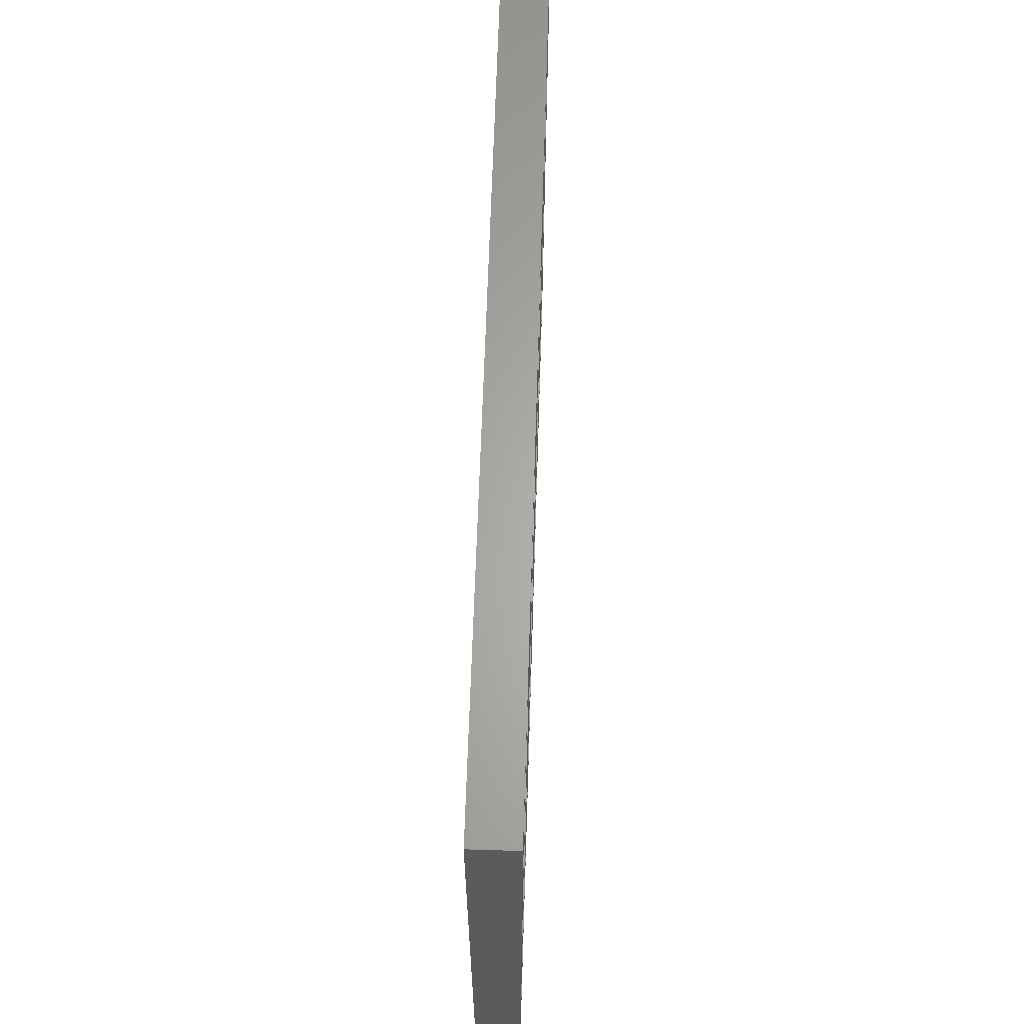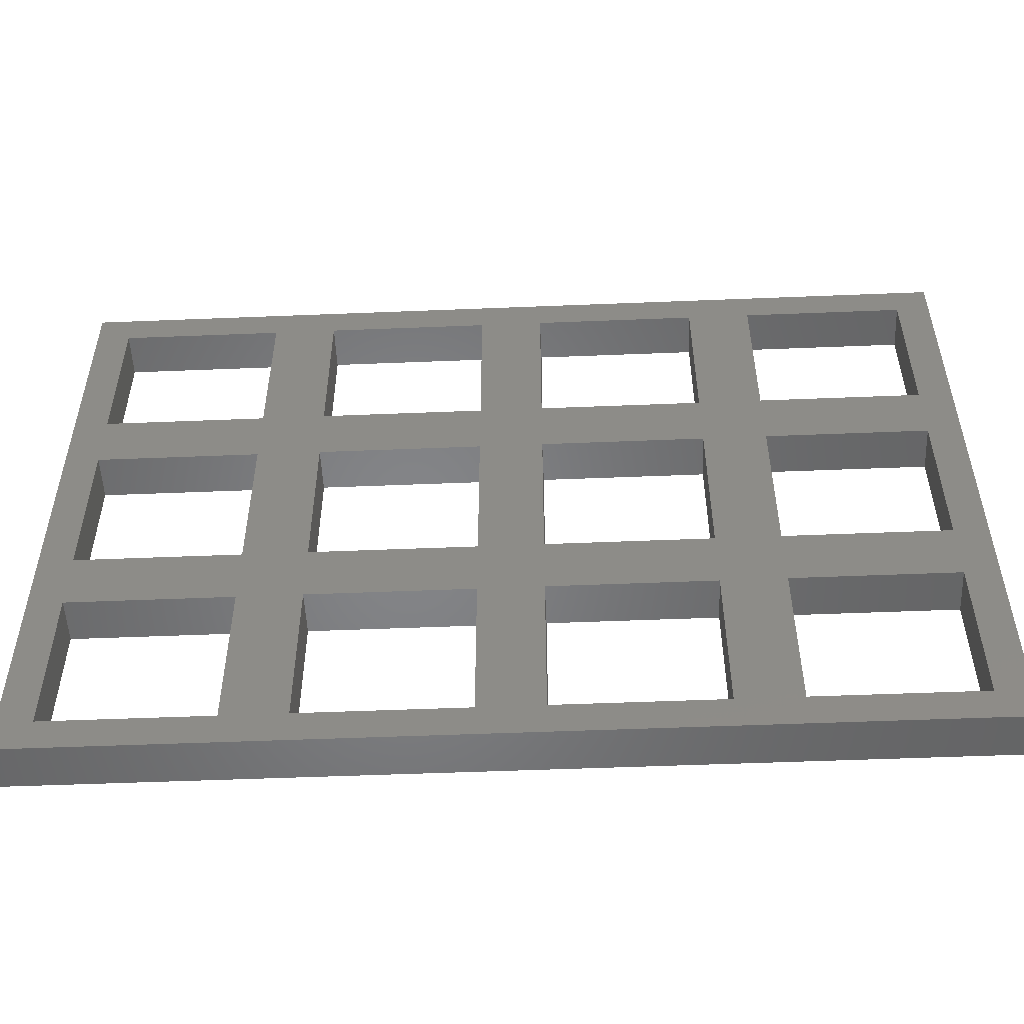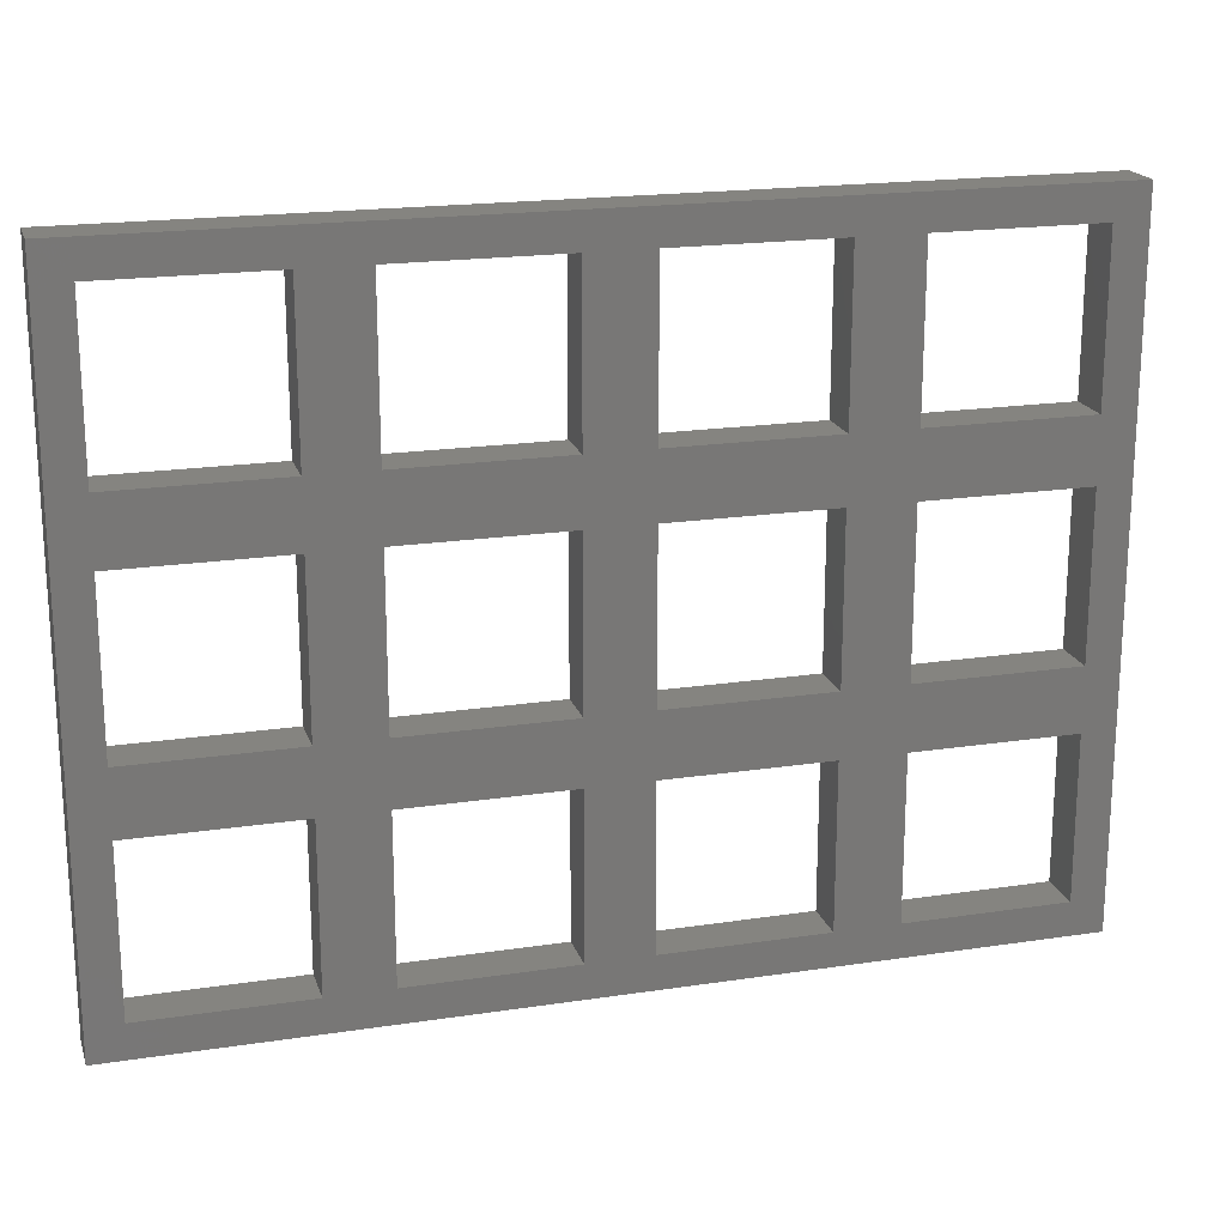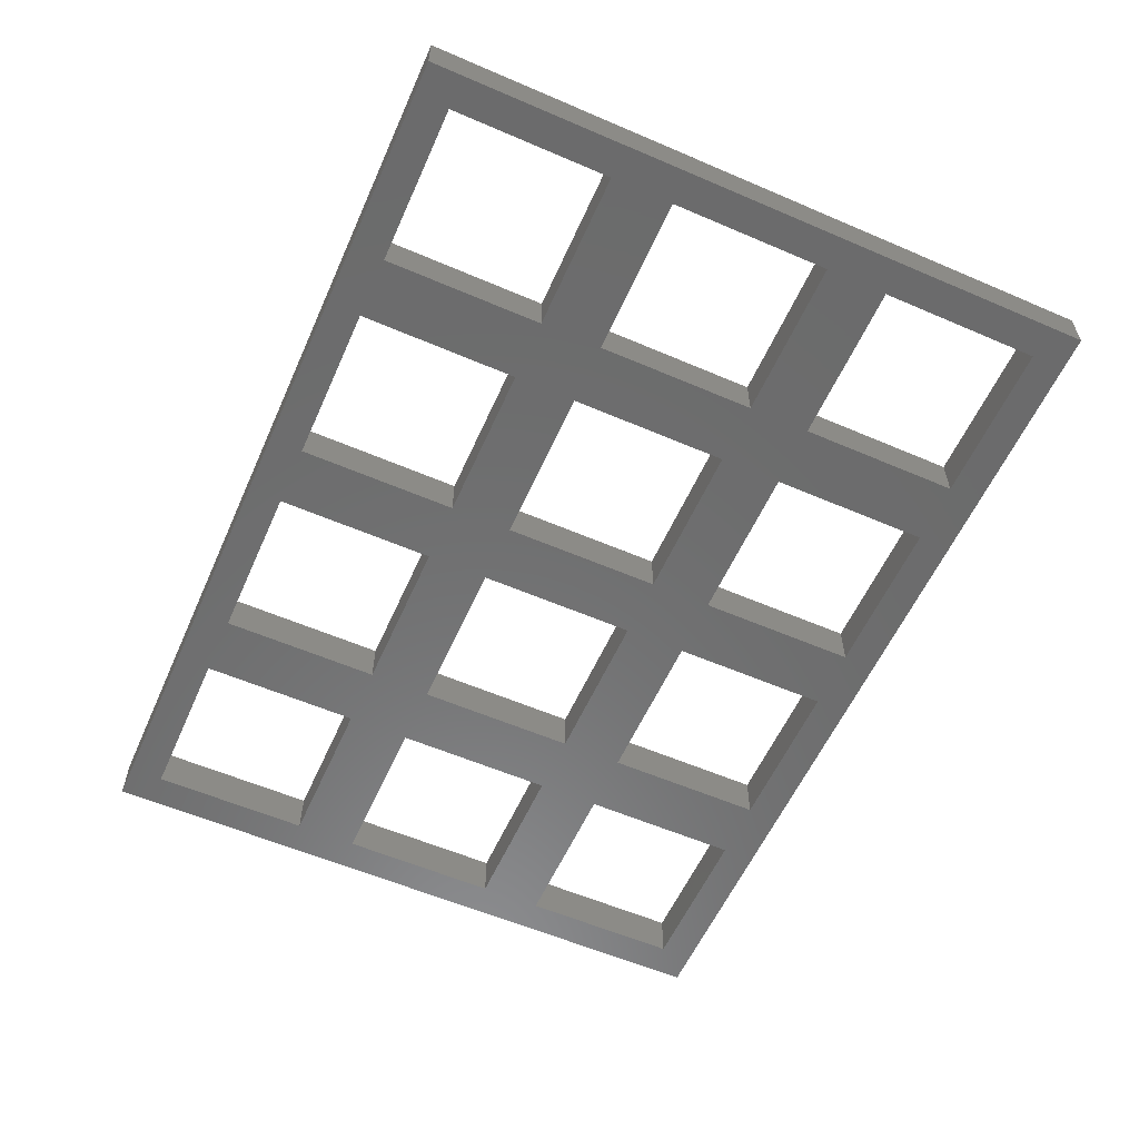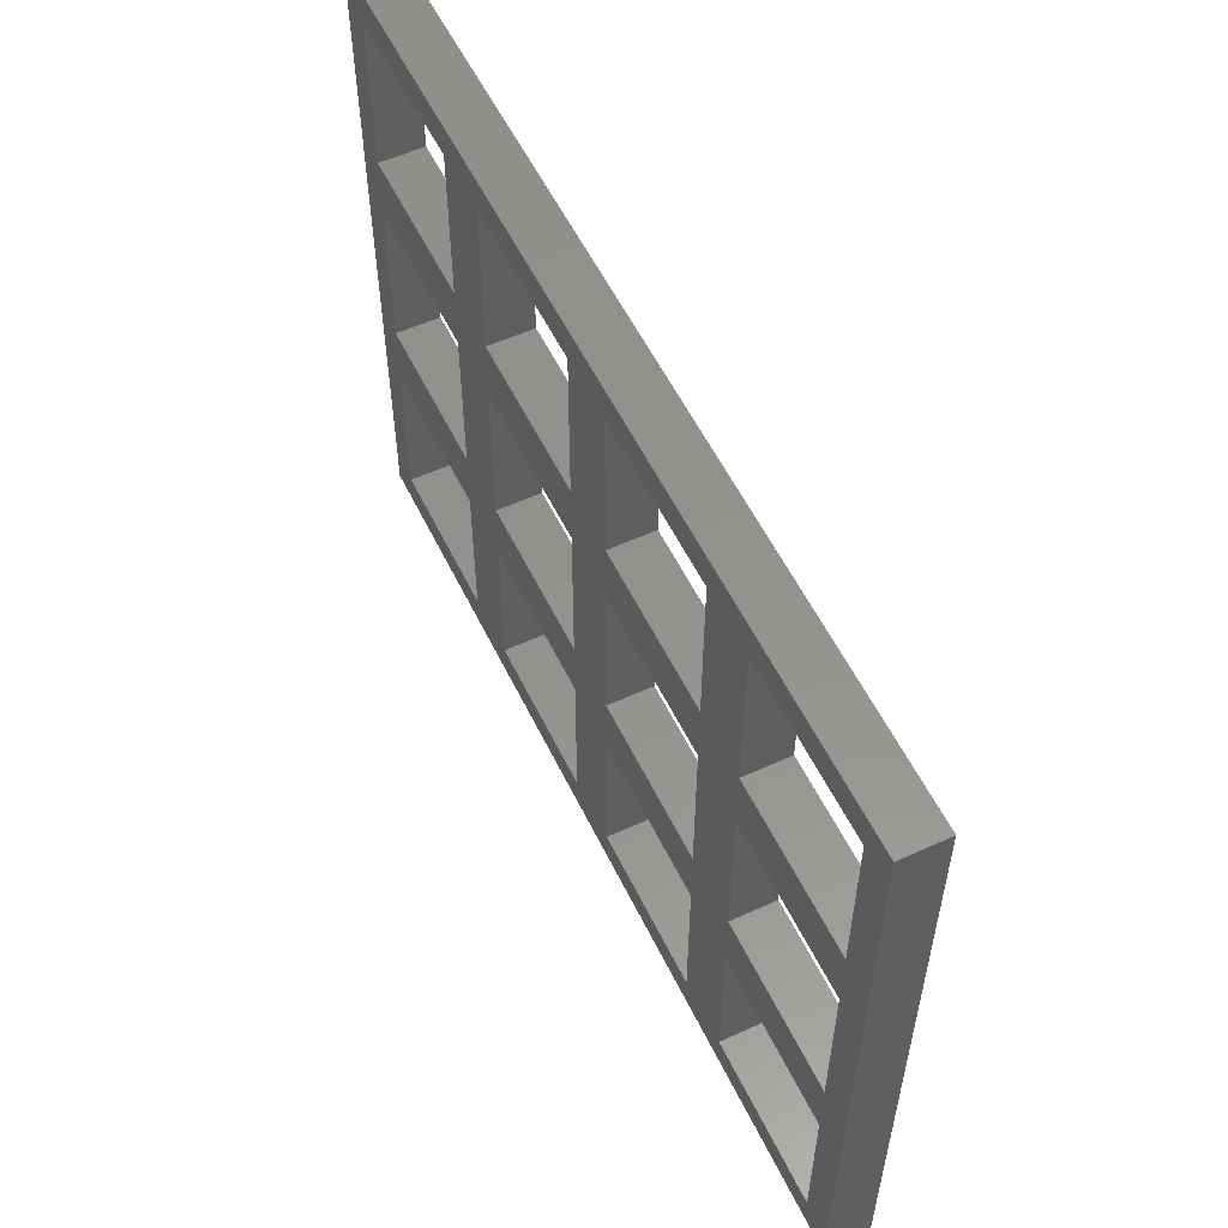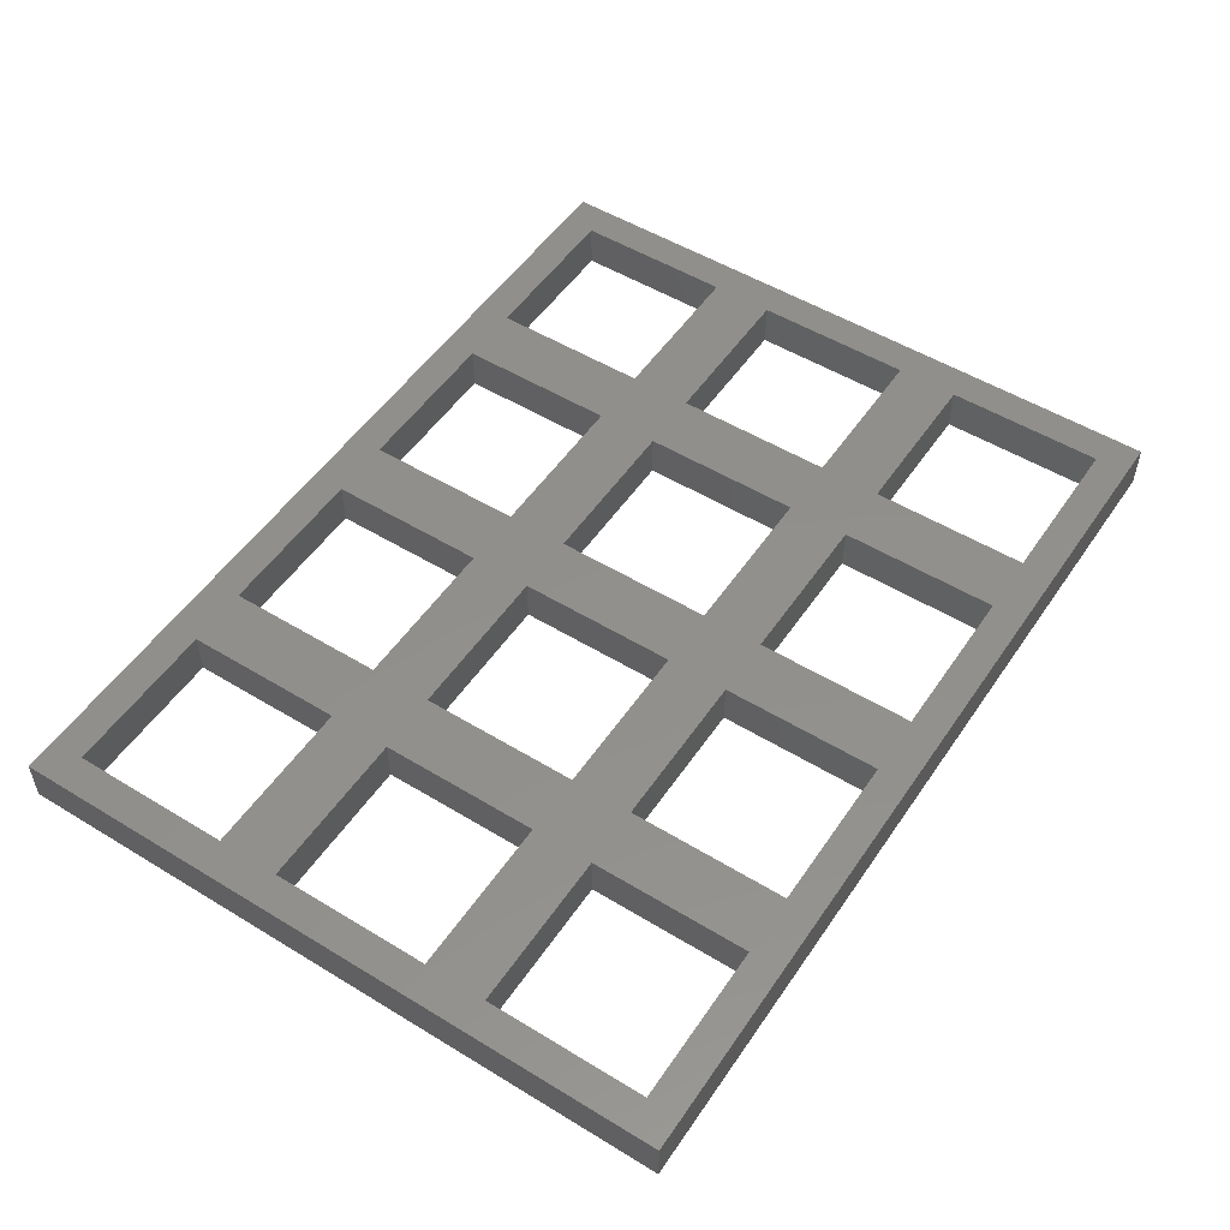
<metadata>
{"format":"stl","ext":"stl","renderer":"f3d","projection":"perspective","resolution":1024,"background":"white","views":[{"elev":63.9,"azim":91.8,"up":"+Y"},{"elev":-52.4,"azim":2.5,"up":"+Y"},{"elev":19.3,"azim":164.2,"up":"+Y"},{"elev":-58.0,"azim":66.0,"up":"+Z"},{"elev":56.0,"azim":-115.7,"up":"+Y"},{"elev":52.2,"azim":123.3,"up":"+Z"}]}
</metadata>
<code>
# stl→obj: 156 verts, 356 faces
v -60.59 -7.297 0
v -62.09 -7.297 0
v -62.09 -5.797 0
v -60.59 -5.797 0
v -41.89 -7.297 0
v -41.89 -5.797 0
v -21.89 -7.297 0
v -21.89 -5.797 0
v -1.89 -7.297 0
v -1.89 -5.797 0
v 18.31 -7.297 0
v 18.31 -5.797 0
v 15.31 10.1 0
v 18.31 12.9 0
v 15.31 -4.297 0
v 0.9099 -4.297 0
v 0.9099 10.1 0
v -1.89 12.9 0
v -4.69 10.1 0
v -4.69 -4.297 0
v -19.09 -4.297 0
v -19.09 10.1 0
v -21.89 12.9 0
v -24.69 -4.297 0
v -39.09 -4.297 0
v -39.09 10.1 0
v -41.89 12.9 0
v -24.69 10.1 0
v -44.69 -4.297 0
v -59.09 -4.297 0
v -59.09 10.1 0
v -60.59 12.9 0
v -44.69 10.1 0
v 15.31 30.1 0
v 18.31 32.9 0
v 15.31 15.7 0
v 0.9099 15.7 0
v 0.9099 30.1 0
v -1.89 32.9 0
v -4.69 15.7 0
v -19.09 15.7 0
v -19.09 30.1 0
v -21.89 32.9 0
v -4.69 30.1 0
v -24.69 15.7 0
v -39.09 15.7 0
v -39.09 30.1 0
v -41.89 32.9 0
v -24.69 30.1 0
v -44.69 30.1 0
v -44.69 15.7 0
v -59.09 15.7 0
v -59.09 30.1 0
v -60.59 32.9 0
v 15.31 50.1 0
v 18.31 53.1 0
v 15.31 35.7 0
v 0.9099 35.7 0
v 0.9099 50.1 0
v -1.89 53.1 0
v -4.69 35.7 0
v -19.09 35.7 0
v -19.09 50.1 0
v -21.89 53.1 0
v -4.69 50.1 0
v -24.69 35.7 0
v -39.09 35.7 0
v -39.09 50.1 0
v -41.89 53.1 0
v -24.69 50.1 0
v -44.69 50.1 0
v -44.69 35.7 0
v -59.09 35.7 0
v -59.09 50.1 0
v -60.59 53.1 0
v -62.09 12.9 0
v -62.09 32.9 0
v -62.09 53.1 0
v 18.31 -7.297 4
v 18.31 -5.797 4
v -1.89 -5.797 4
v 0.9099 50.1 4
v -1.89 53.1 4
v 0.9099 35.7 4
v -1.89 32.9 4
v 15.31 35.7 4
v 18.31 32.9 4
v 15.31 50.1 4
v 18.31 53.1 4
v -19.09 50.1 4
v -21.89 53.1 4
v -19.09 35.7 4
v -21.89 32.9 4
v -4.69 35.7 4
v -4.69 50.1 4
v -39.09 50.1 4
v -41.89 53.1 4
v -39.09 35.7 4
v -41.89 32.9 4
v -24.69 35.7 4
v -24.69 50.1 4
v -59.09 50.1 4
v -60.59 53.1 4
v -59.09 35.7 4
v -60.59 32.9 4
v -44.69 35.7 4
v -44.69 50.1 4
v 0.9099 30.1 4
v 0.9099 15.7 4
v -1.89 12.9 4
v 15.31 15.7 4
v 18.31 12.9 4
v 15.31 30.1 4
v -19.09 30.1 4
v -19.09 15.7 4
v -21.89 12.9 4
v -4.69 15.7 4
v -4.69 30.1 4
v -39.09 30.1 4
v -39.09 15.7 4
v -41.89 12.9 4
v -24.69 15.7 4
v -24.69 30.1 4
v -59.09 30.1 4
v -59.09 15.7 4
v -60.59 12.9 4
v -44.69 15.7 4
v -44.69 30.1 4
v 0.9099 10.1 4
v 0.9099 -4.297 4
v 15.31 -4.297 4
v 15.31 10.1 4
v -19.09 10.1 4
v -19.09 -4.297 4
v -21.89 -5.797 4
v -4.69 -4.297 4
v -4.69 10.1 4
v -39.09 10.1 4
v -39.09 -4.297 4
v -41.89 -5.797 4
v -24.69 -4.297 4
v -24.69 10.1 4
v -59.09 10.1 4
v -59.09 -4.297 4
v -60.59 -5.797 4
v -44.69 -4.297 4
v -44.69 10.1 4
v -62.09 53.1 4
v -62.09 32.9 4
v -62.09 12.9 4
v -62.09 -5.797 4
v -1.89 -7.297 4
v -21.89 -7.297 4
v -41.89 -7.297 4
v -60.59 -7.297 4
v -62.09 -7.297 4
f 1 2 3
f 1 4 5
f 4 6 5
f 5 6 7
f 6 8 7
f 7 8 9
f 8 10 9
f 9 10 11
f 10 12 11
f 13 14 15
f 14 12 15
f 15 12 16
f 12 10 16
f 16 10 17
f 10 18 17
f 17 18 13
f 18 14 13
f 19 18 20
f 18 10 20
f 20 10 21
f 10 8 21
f 21 8 22
f 8 23 22
f 22 23 19
f 23 18 19
f 24 8 25
f 8 6 25
f 25 6 26
f 6 27 26
f 26 27 28
f 27 23 28
f 28 23 24
f 23 8 24
f 29 6 30
f 6 4 30
f 30 4 31
f 4 32 31
f 31 32 33
f 32 27 33
f 33 27 29
f 27 6 29
f 34 35 36
f 35 14 36
f 36 14 37
f 14 18 37
f 37 18 38
f 18 39 38
f 38 39 34
f 39 35 34
f 40 18 41
f 18 23 41
f 41 23 42
f 23 43 42
f 42 43 44
f 43 39 44
f 44 39 40
f 39 18 40
f 45 23 46
f 23 27 46
f 46 27 47
f 27 48 47
f 47 48 49
f 48 43 49
f 49 43 45
f 43 23 45
f 50 48 51
f 48 27 51
f 51 27 52
f 27 32 52
f 52 32 53
f 32 54 53
f 53 54 50
f 54 48 50
f 55 56 57
f 56 35 57
f 57 35 58
f 35 39 58
f 58 39 59
f 39 60 59
f 59 60 55
f 60 56 55
f 61 39 62
f 39 43 62
f 62 43 63
f 43 64 63
f 63 64 65
f 64 60 65
f 65 60 61
f 60 39 61
f 66 43 67
f 43 48 67
f 67 48 68
f 48 69 68
f 68 69 70
f 69 64 70
f 70 64 66
f 64 43 66
f 71 69 72
f 69 48 72
f 72 48 73
f 48 54 73
f 73 54 74
f 54 75 74
f 74 75 71
f 75 69 71
f 1 3 4
f 3 76 4
f 4 76 32
f 76 77 32
f 32 77 54
f 77 78 54
f 54 78 75
f 79 80 81
f 82 83 84
f 83 85 84
f 84 85 86
f 85 87 86
f 86 87 88
f 87 89 88
f 88 89 82
f 89 83 82
f 90 91 92
f 91 93 92
f 92 93 94
f 93 85 94
f 94 85 95
f 85 83 95
f 95 83 90
f 83 91 90
f 96 97 98
f 97 99 98
f 98 99 100
f 99 93 100
f 100 93 101
f 93 91 101
f 101 91 96
f 91 97 96
f 102 103 104
f 103 105 104
f 104 105 106
f 105 99 106
f 106 99 107
f 99 97 107
f 107 97 102
f 97 103 102
f 108 85 109
f 85 110 109
f 109 110 111
f 110 112 111
f 111 112 113
f 112 87 113
f 113 87 108
f 87 85 108
f 114 93 115
f 93 116 115
f 115 116 117
f 116 110 117
f 117 110 118
f 110 85 118
f 118 85 114
f 85 93 114
f 119 99 120
f 99 121 120
f 120 121 122
f 121 116 122
f 122 116 123
f 116 93 123
f 123 93 119
f 93 99 119
f 124 105 125
f 105 126 125
f 125 126 127
f 126 121 127
f 127 121 128
f 121 99 128
f 128 99 124
f 99 105 124
f 129 110 130
f 110 81 130
f 130 81 131
f 81 80 131
f 131 80 132
f 80 112 132
f 132 112 129
f 112 110 129
f 133 116 134
f 116 135 134
f 134 135 136
f 135 81 136
f 136 81 137
f 81 110 137
f 137 110 133
f 110 116 133
f 138 121 139
f 121 140 139
f 139 140 141
f 140 135 141
f 141 135 142
f 135 116 142
f 142 116 138
f 116 121 138
f 143 126 144
f 126 145 144
f 144 145 146
f 145 140 146
f 146 140 147
f 140 121 147
f 147 121 143
f 121 126 143
f 103 148 105
f 148 149 105
f 105 149 126
f 149 150 126
f 126 150 145
f 150 151 145
f 79 81 152
f 81 135 152
f 152 135 153
f 135 140 153
f 153 140 154
f 140 145 154
f 154 145 155
f 145 151 155
f 155 151 156
f 125 127 52
f 127 51 52
f 104 106 73
f 106 72 73
f 56 89 35
f 89 87 35
f 35 87 14
f 87 112 14
f 14 112 12
f 112 80 12
f 12 80 11
f 80 79 11
f 130 131 16
f 131 15 16
f 109 111 37
f 111 36 37
f 84 86 58
f 86 57 58
f 134 136 21
f 136 20 21
f 115 117 41
f 117 40 41
f 92 94 62
f 94 61 62
f 139 141 25
f 141 24 25
f 120 122 46
f 122 45 46
f 98 100 67
f 100 66 67
f 144 146 30
f 146 29 30
f 106 107 72
f 107 71 72
f 107 102 71
f 102 74 71
f 102 104 74
f 104 73 74
f 90 92 63
f 92 62 63
f 142 138 28
f 138 26 28
f 138 139 26
f 139 25 26
f 122 123 45
f 123 49 45
f 123 119 49
f 119 47 49
f 119 120 47
f 120 46 47
f 100 101 66
f 101 70 66
f 2 156 3
f 156 151 3
f 3 151 76
f 151 150 76
f 76 150 77
f 150 149 77
f 77 149 78
f 149 148 78
f 101 96 70
f 96 68 70
f 11 79 9
f 79 152 9
f 9 152 7
f 152 153 7
f 7 153 5
f 153 154 5
f 5 154 1
f 154 155 1
f 1 155 2
f 155 156 2
f 96 98 68
f 98 67 68
f 141 142 24
f 142 28 24
f 128 124 50
f 124 53 50
f 111 113 36
f 113 34 36
f 143 144 31
f 144 30 31
f 78 148 75
f 148 103 75
f 75 103 69
f 103 97 69
f 69 97 64
f 97 91 64
f 64 91 60
f 91 83 60
f 60 83 56
f 83 89 56
f 124 125 53
f 125 52 53
f 132 129 13
f 129 17 13
f 127 128 51
f 128 50 51
f 147 143 33
f 143 31 33
f 131 132 15
f 132 13 15
f 146 147 29
f 147 33 29
f 95 90 65
f 90 63 65
f 94 95 61
f 95 65 61
f 114 115 42
f 115 41 42
f 118 114 44
f 114 42 44
f 117 118 40
f 118 44 40
f 133 134 22
f 134 21 22
f 137 133 19
f 133 22 19
f 136 137 20
f 137 19 20
f 82 84 59
f 84 58 59
f 88 82 55
f 82 59 55
f 86 88 57
f 88 55 57
f 108 109 38
f 109 37 38
f 113 108 34
f 108 38 34
f 129 130 17
f 130 16 17

</code>
